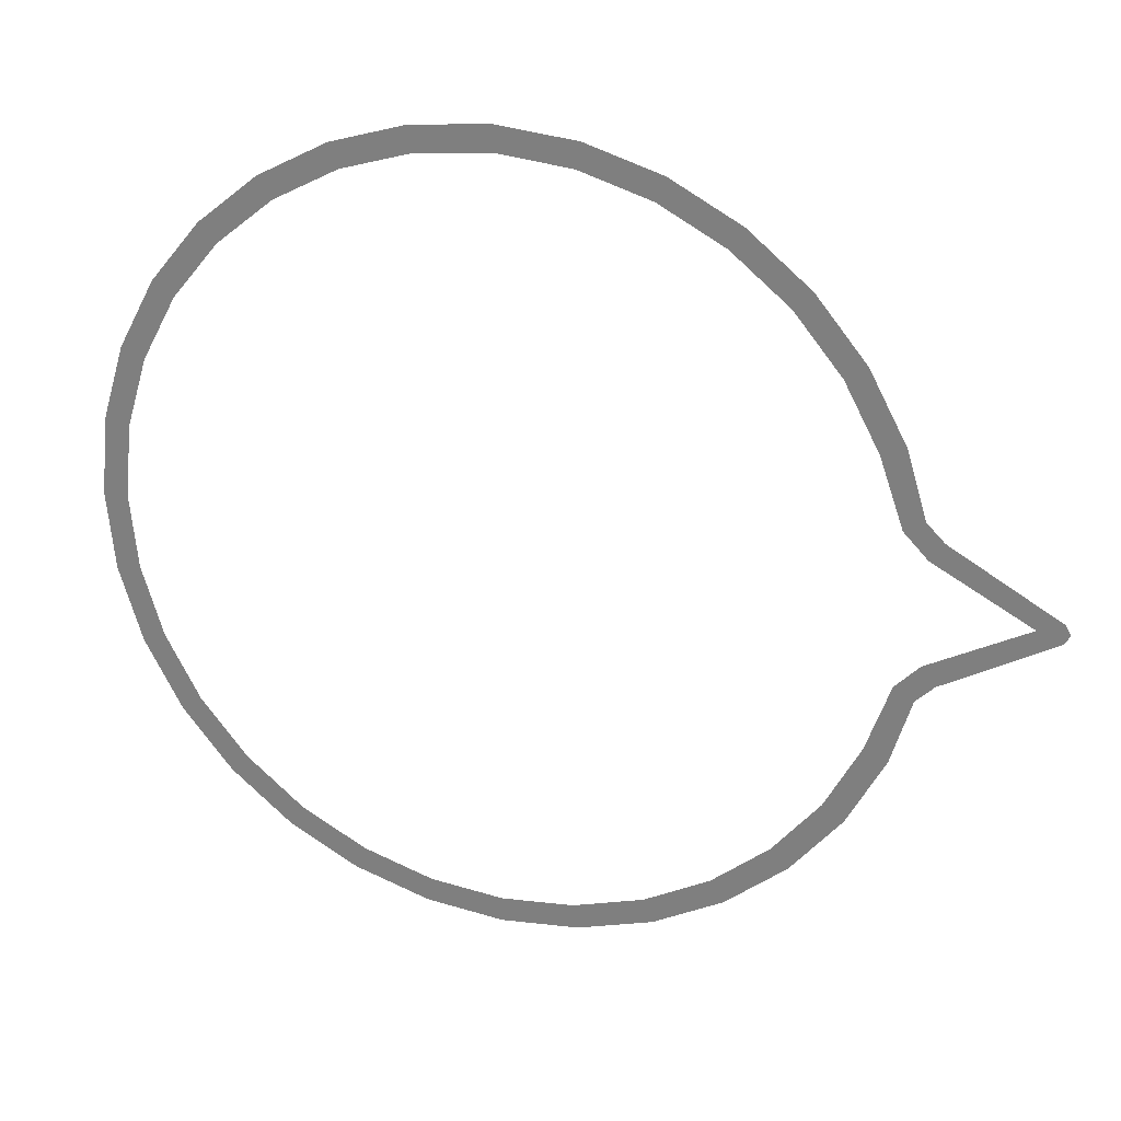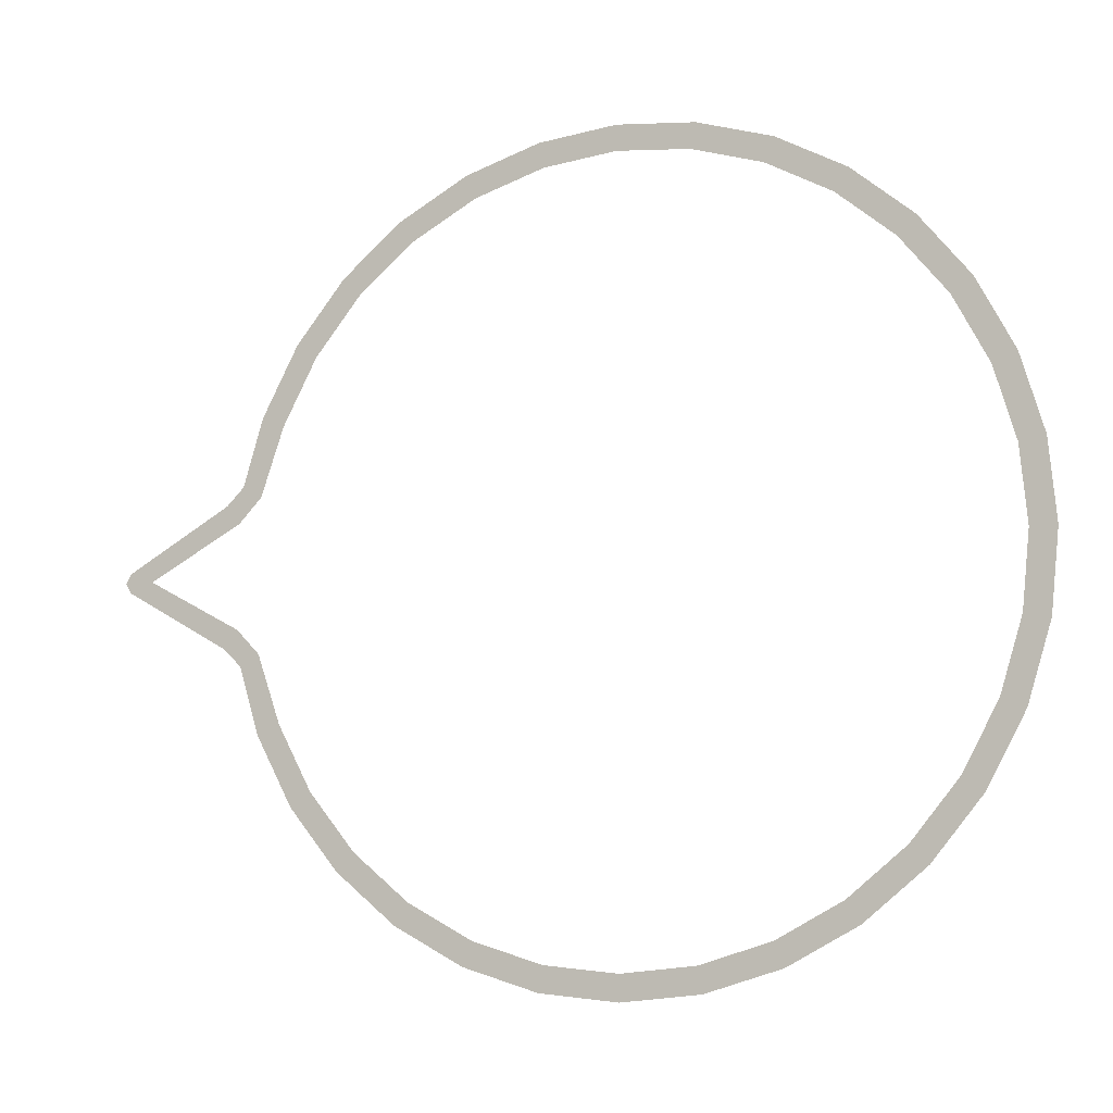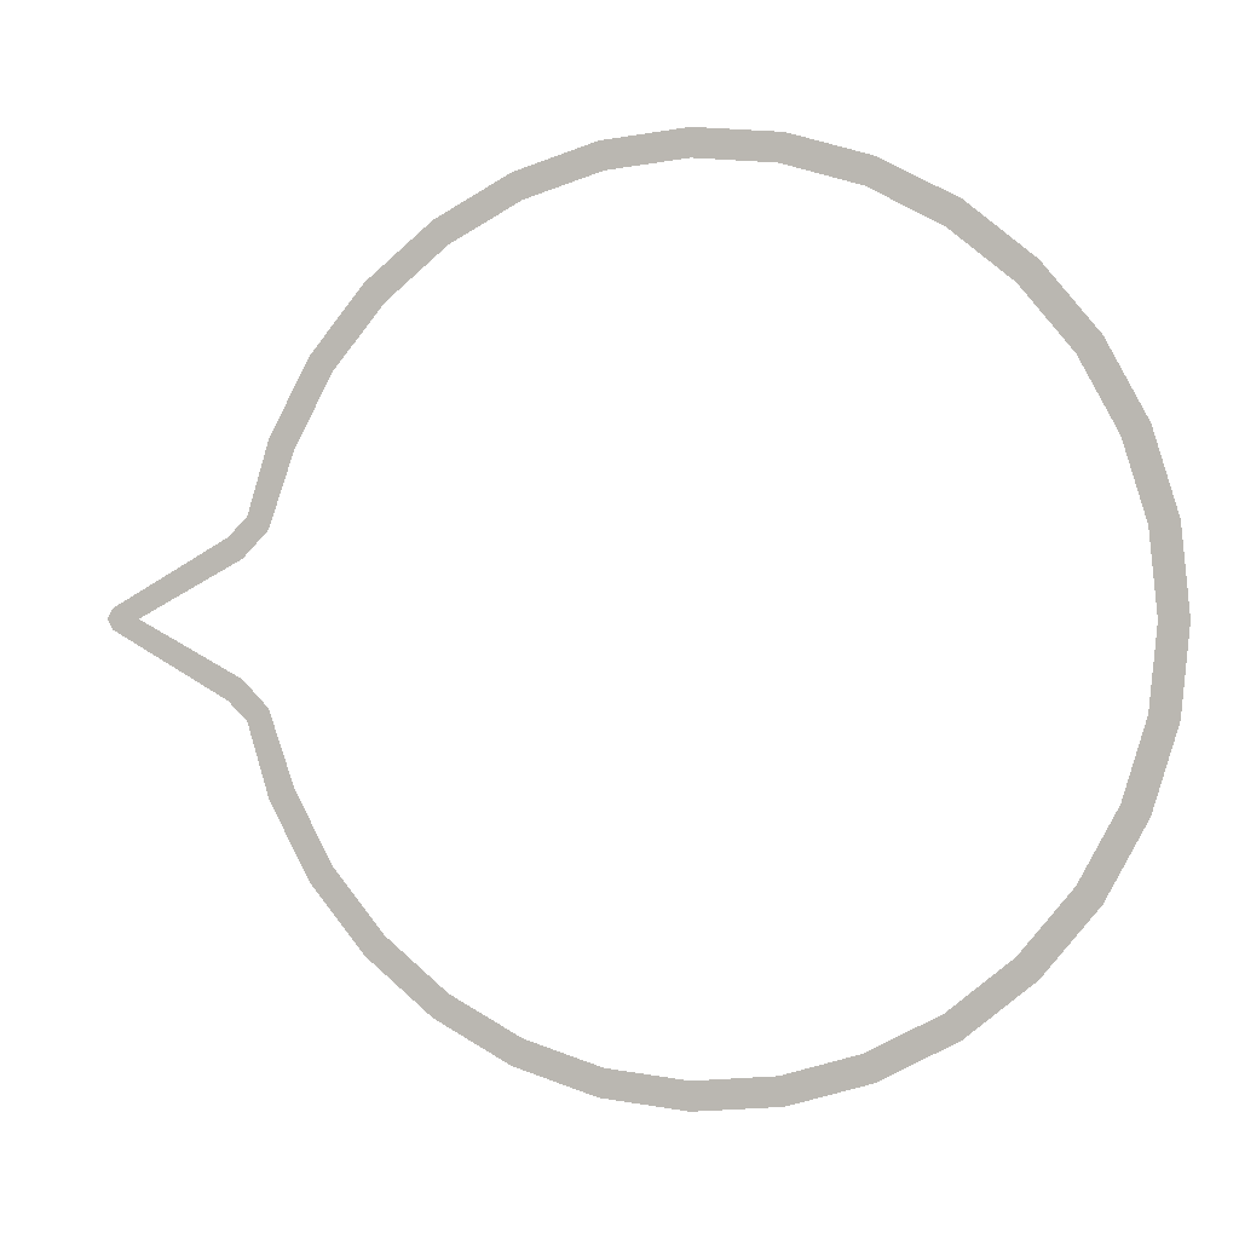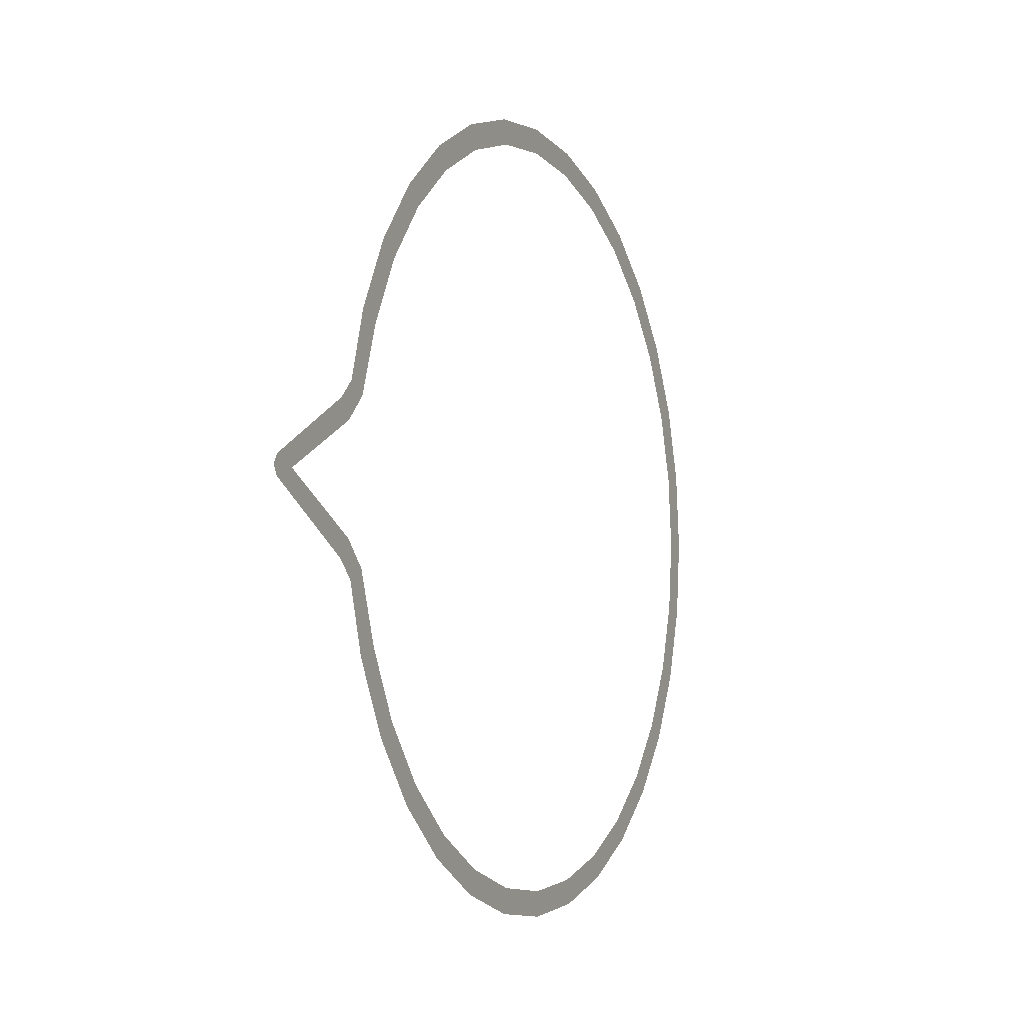
<metadata>
{"format":"obj","ext":"obj","renderer":"f3d","projection":"perspective","resolution":1024,"background":"white","views":[{"elev":25.9,"azim":18.7,"up":"+Z"},{"elev":-8.5,"azim":-156.5,"up":"+Z"},{"elev":0.2,"azim":-163.8,"up":"+Z"},{"elev":-5.4,"azim":115.0,"up":"+Z"}]}
</metadata>
<code>
g JarRim
v 1.53 1 0.02811
v 1.458 1 1.335e-05
v 1.547 1 1.335e-05
v 1.547 1 1.335e-05
v 1.458 1 1.335e-05
v 1.53 1 -0.02808
v -1.335e-05 1 1.189
v -1.335e-05 1 1.115
v 0.2175 1 1.093
v 0.232 1 1.167
v 0.232 1 1.167
v 0.2175 1 1.093
v 0.4266 1 1.03
v 0.4552 1 1.099
v 0.4552 1 1.099
v 0.4266 1 1.03
v 0.6193 1 0.9269
v 0.6608 1 0.989
v 0.6608 1 0.989
v 0.6193 1 0.9269
v 0.7883 1 0.7883
v 0.841 1 0.8411
v 0.841 1 0.8411
v 0.7883 1 0.7883
v 0.9269 1 0.6193
v 0.989 1 0.6608
v 0.989 1 0.6608
v 0.9269 1 0.6193
v 1.03 1 0.4266
v 1.099 1 0.4552
v 1.158 1 -0.2589
v 1.1 1 -0.2252
v 1.03 1 -0.4266
v 1.099 1 -0.4552
v 1.099 1 -0.4552
v 1.03 1 -0.4266
v 0.9269 1 -0.6193
v 0.989 1 -0.6608
v 0.989 1 -0.6608
v 0.9269 1 -0.6193
v 0.7883 1 -0.7883
v 0.841 1 -0.841
v 0.841 1 -0.841
v 0.7883 1 -0.7883
v 0.6193 1 -0.9269
v 0.6608 1 -0.989
v 0.6608 1 -0.989
v 0.6193 1 -0.9269
v 0.4266 1 -1.03
v 0.4552 1 -1.099
v 0.4552 1 -1.099
v 0.4266 1 -1.03
v 0.2175 1 -1.093
v 0.232 1 -1.167
v 0.232 1 -1.167
v 0.2175 1 -1.093
v -1.335e-05 1 -1.115
v -1.335e-05 1 -1.189
v -1.335e-05 1 -1.189
v -1.335e-05 1 -1.115
v -0.2175 1 -1.093
v -0.2321 1 -1.167
v -0.2321 1 -1.167
v -0.2175 1 -1.093
v -0.4266 1 -1.03
v -0.4552 1 -1.099
v -0.4552 1 -1.099
v -0.4266 1 -1.03
v -0.6193 1 -0.9269
v -0.6608 1 -0.989
v -0.6608 1 -0.989
v -0.6193 1 -0.9269
v -0.7883 1 -0.7883
v -0.8411 1 -0.841
v -0.8411 1 -0.841
v -0.7883 1 -0.7883
v -0.9269 1 -0.6193
v -0.989 1 -0.6608
v -0.989 1 -0.6608
v -0.9269 1 -0.6193
v -1.03 1 -0.4266
v -1.099 1 -0.4552
v -1.099 1 -0.4552
v -1.03 1 -0.4266
v -1.093 1 -0.2175
v -1.167 1 -0.232
v -1.167 1 -0.232
v -1.093 1 -0.2175
v -1.115 1 1.335e-05
v -1.189 1 1.335e-05
v -1.189 1 1.335e-05
v -1.115 1 1.335e-05
v -1.093 1 0.2175
v -1.167 1 0.2321
v -1.167 1 0.2321
v -1.093 1 0.2175
v -1.03 1 0.4266
v -1.099 1 0.4552
v -1.099 1 0.4552
v -1.03 1 0.4266
v -0.9269 1 0.6193
v -0.989 1 0.6608
v -0.989 1 0.6608
v -0.9269 1 0.6193
v -0.7883 1 0.7883
v -0.8411 1 0.8411
v -0.8411 1 0.8411
v -0.7883 1 0.7883
v -0.6193 1 0.9269
v -0.6608 1 0.989
v -0.6608 1 0.989
v -0.6193 1 0.9269
v -0.4266 1 1.03
v -0.4552 1 1.099
v -0.4552 1 1.099
v -0.4266 1 1.03
v -0.2175 1 1.093
v -0.2321 1 1.167
v -0.2321 1 1.167
v -0.2175 1 1.093
v -1.335e-05 1 1.115
v -1.335e-05 1 1.189
v 1.211 1 0.2069
v 1.171 1 0.1524
v 1.458 1 1.335e-05
v 1.53 1 0.02811
v 1.099 1 0.4552
v 1.03 1 0.4266
v 1.1 1 0.2252
v 1.158 1 0.2589
v 1.53 1 -0.02808
v 1.458 1 1.335e-05
v 1.171 1 -0.1525
v 1.211 1 -0.2069
v 1.158 1 0.2589
v 1.1 1 0.2252
v 1.171 1 0.1524
v 1.211 1 0.2069
v 1.211 1 -0.2069
v 1.171 1 -0.1525
v 1.1 1 -0.2252
v 1.158 1 -0.2589
g JarRim_0
f 3 2 1
f 6 5 4
f 9 8 7
f 10 9 7
f 13 12 11
f 14 13 11
f 17 16 15
f 18 17 15
f 21 20 19
f 22 21 19
f 25 24 23
f 26 25 23
f 29 28 27
f 30 29 27
f 33 32 31
f 34 33 31
f 37 36 35
f 38 37 35
f 41 40 39
f 42 41 39
f 45 44 43
f 46 45 43
f 49 48 47
f 50 49 47
f 53 52 51
f 54 53 51
f 57 56 55
f 58 57 55
f 61 60 59
f 62 61 59
f 65 64 63
f 66 65 63
f 69 68 67
f 70 69 67
f 73 72 71
f 74 73 71
f 77 76 75
f 78 77 75
f 81 80 79
f 82 81 79
f 85 84 83
f 86 85 83
f 89 88 87
f 90 89 87
f 93 92 91
f 94 93 91
f 97 96 95
f 98 97 95
f 101 100 99
f 102 101 99
f 105 104 103
f 106 105 103
f 109 108 107
f 110 109 107
f 113 112 111
f 114 113 111
f 117 116 115
f 118 117 115
f 121 120 119
f 122 121 119
f 125 124 123
f 126 125 123
f 129 128 127
f 130 129 127
f 133 132 131
f 134 133 131
f 137 136 135
f 138 137 135
f 141 140 139
f 142 141 139

</code>
